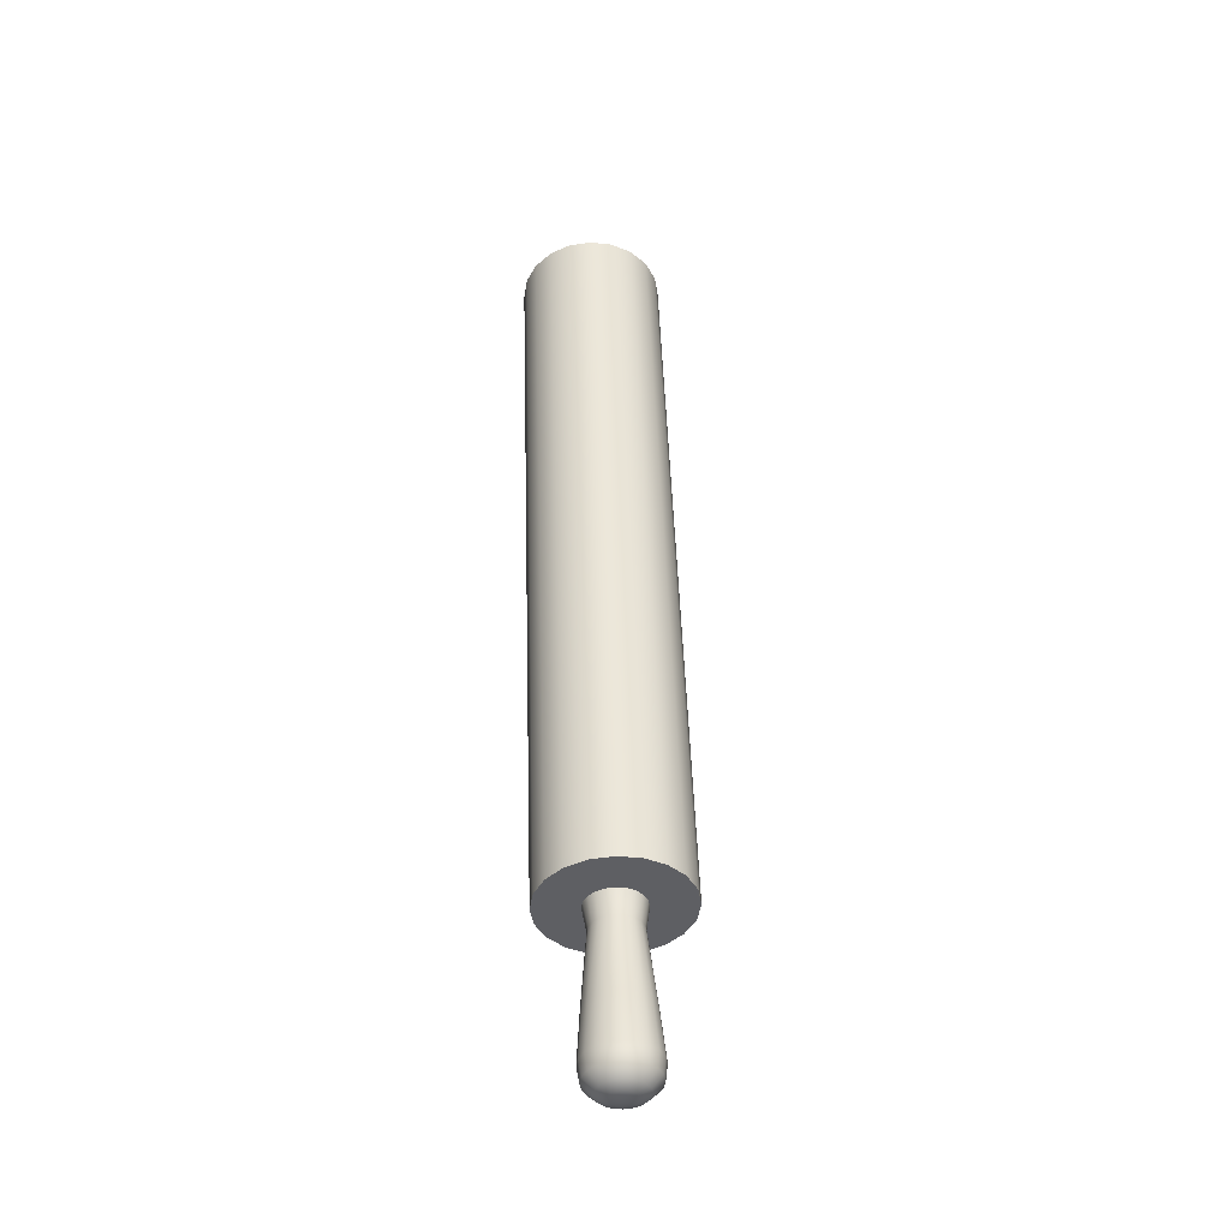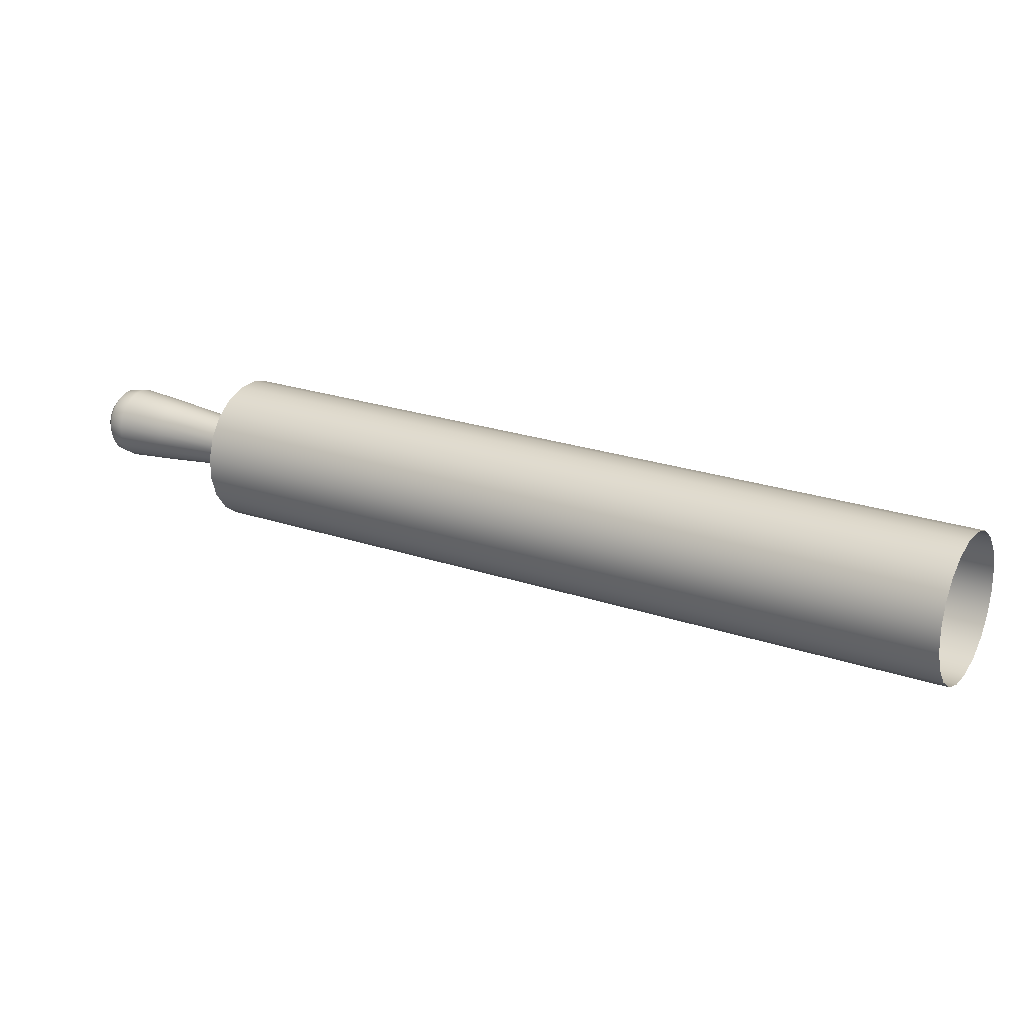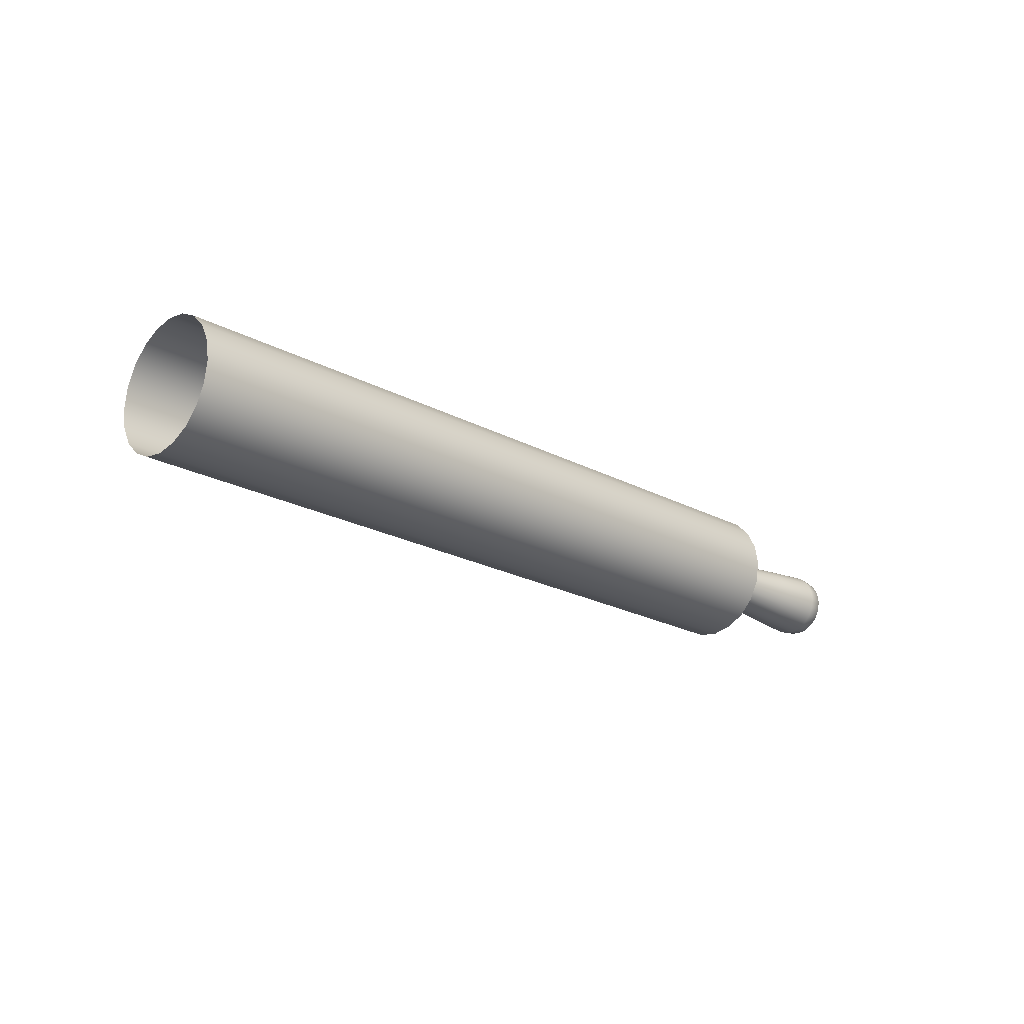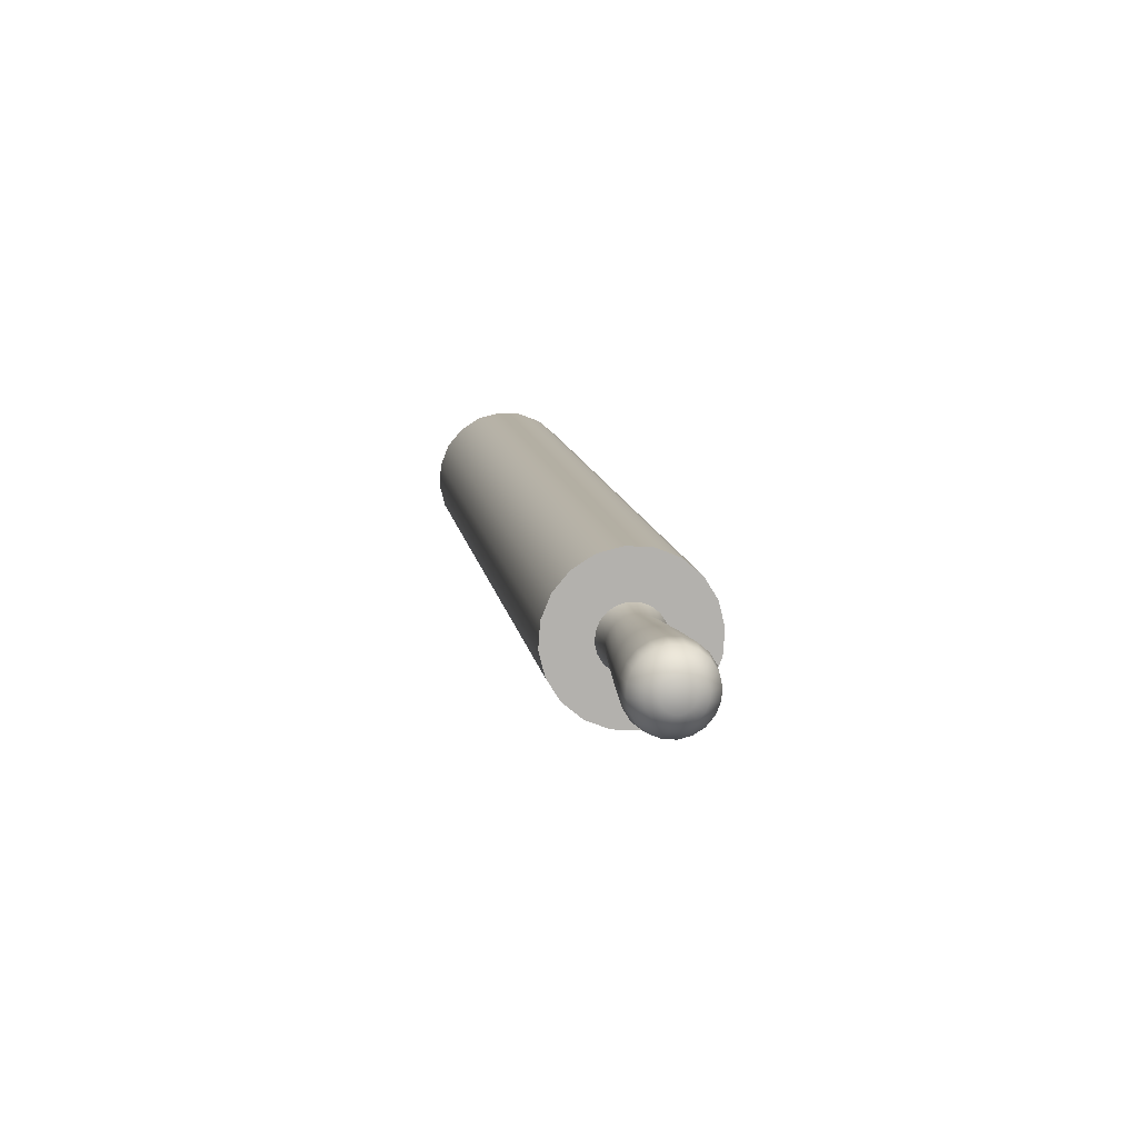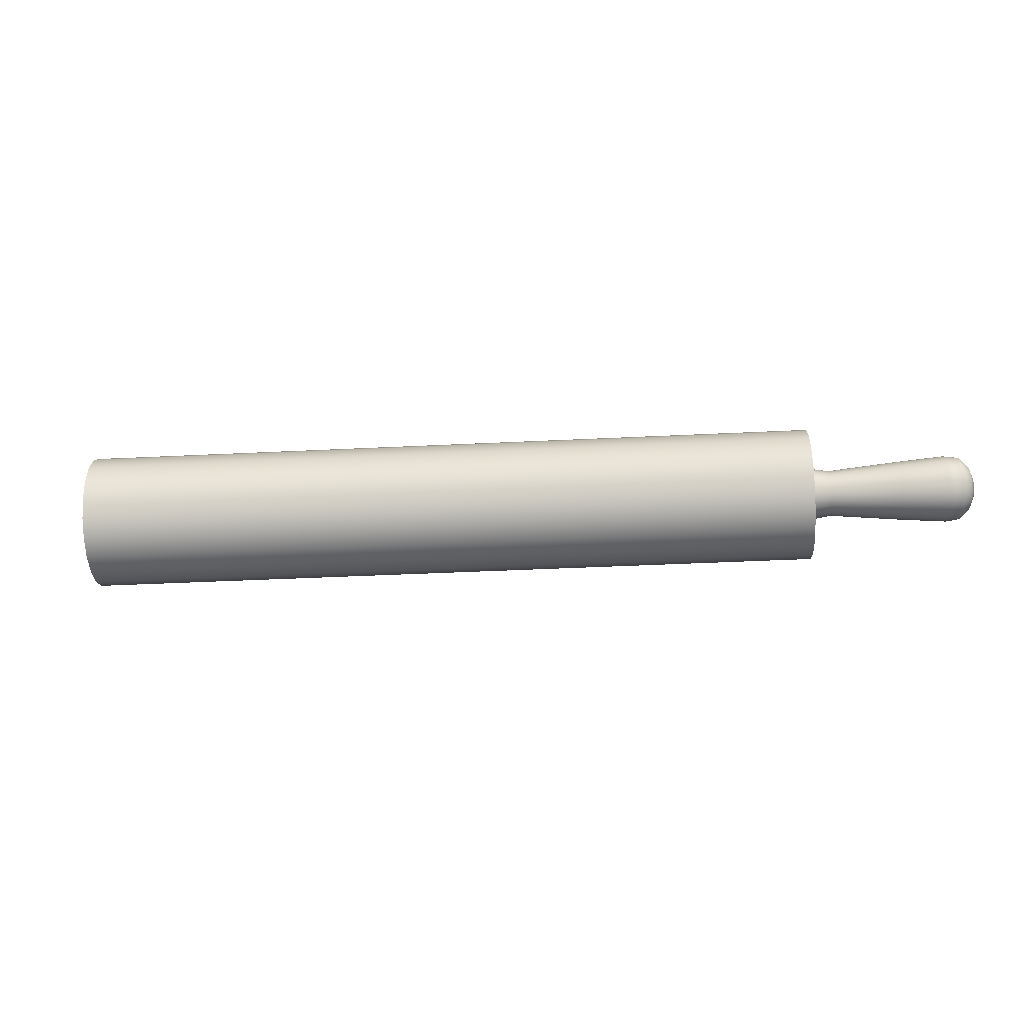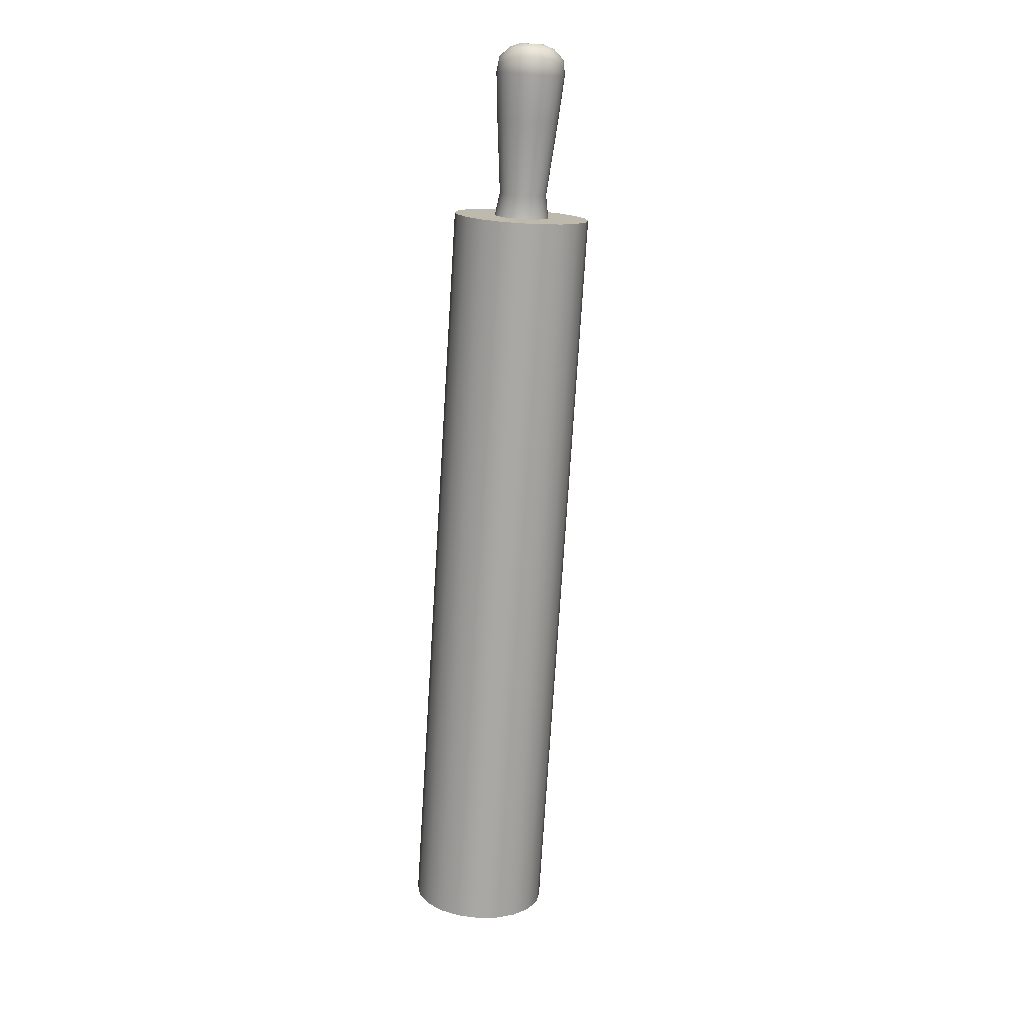
<metadata>
{"format":"obj","ext":"obj","renderer":"f3d","projection":"perspective","resolution":1024,"background":"white","views":[{"elev":47.7,"azim":58.1,"up":"+Y"},{"elev":-58.8,"azim":-175.2,"up":"+Z"},{"elev":-22.0,"azim":-73.1,"up":"+Y"},{"elev":41.5,"azim":80.2,"up":"+Z"},{"elev":-40.1,"azim":-26.5,"up":"+Y"},{"elev":-75.1,"azim":56.4,"up":"+Y"}]}
</metadata>
<code>
g RollingPin
v 2.779 0.5349 1.404
v -2.605 0.5349 -1.705
v -2.527 0.455 -1.84
v 2.857 0.455 1.268
v -2.464 0.3306 -1.948
v 2.919 0.3306 1.16
v -2.424 0.1738 -2.017
v 2.959 0.1738 1.091
v -2.411 1.073e-06 -2.041
v 2.973 1.073e-06 1.067
v -2.424 -0.1738 -2.017
v 2.959 -0.1738 1.091
v -2.464 -0.3306 -1.948
v 2.919 -0.3306 1.16
v -2.527 -0.455 -1.84
v 2.857 -0.455 1.268
v -2.605 -0.5348 -1.705
v 2.779 -0.5348 1.404
v -2.692 -0.5624 -1.554
v 2.692 -0.5624 1.554
v -2.779 -0.5348 -1.404
v 2.605 -0.5348 1.705
v -2.857 -0.455 -1.268
v 2.527 -0.455 1.84
v -2.919 -0.3306 -1.16
v 2.464 -0.3306 1.948
v -2.959 -0.1738 -1.091
v 2.424 -0.1738 2.017
v -2.973 1.056e-06 -1.067
v 2.411 1.056e-06 2.041
v -2.959 0.1738 -1.091
v 2.424 0.1738 2.017
v -2.919 0.3306 -1.16
v 2.464 0.3306 1.948
v -2.857 0.455 -1.268
v 2.527 0.455 1.84
v -2.779 0.5349 -1.404
v 2.605 0.5349 1.705
v -2.692 0.5624 -1.554
v 2.692 0.5624 1.554
v -2.605 0.5349 -1.705
v 2.779 0.5349 1.404
v 3.943 0.08093 2.209
v 3.914 1.031e-06 2.259
v 3.929 0.09514 2.233
v 3.954 0.0588 2.189
v 3.961 0.03091 2.177
v 3.964 1.022e-06 2.173
v 3.961 -0.03091 2.177
v 3.954 -0.0588 2.189
v 3.943 -0.08093 2.209
v 3.929 -0.09514 2.233
v 3.914 -0.1 2.259
v 3.898 -0.09514 2.286
v 3.884 -0.08093 2.31
v 3.873 -0.0588 2.33
v 3.866 -0.03091 2.342
v 3.863 1.017e-06 2.346
v 3.866 0.03091 2.342
v 3.873 0.0588 2.33
v 3.884 0.08093 2.31
v 3.898 0.09514 2.286
v 3.914 0.1 2.259
v 2.857 0.455 1.268
v 2.758 0.1822 1.44
v 2.727 0.2142 1.494
v 2.779 0.5349 1.404
v 2.919 0.3306 1.16
v 2.783 0.1324 1.396
v 2.959 0.1738 1.091
v 2.799 0.06959 1.369
v 2.973 1.073e-06 1.067
v 2.805 1.026e-06 1.359
v 2.959 -0.1738 1.091
v 2.799 -0.06959 1.369
v 2.919 -0.3306 1.16
v 2.783 -0.1324 1.396
v 2.857 -0.455 1.268
v 2.758 -0.1822 1.44
v 2.779 -0.5348 1.404
v 2.727 -0.2142 1.494
v 2.692 -0.5624 1.554
v 2.692 -0.2252 1.554
v 2.605 -0.5348 1.705
v 2.657 -0.2142 1.614
v 2.527 -0.455 1.84
v 2.626 -0.1822 1.669
v 2.464 -0.3306 1.948
v 2.601 -0.1324 1.712
v 2.424 -0.1738 2.017
v 2.585 -0.06959 1.74
v 2.411 1.056e-06 2.041
v 2.579 1.019e-06 1.749
v 2.424 0.1738 2.017
v 2.585 0.06959 1.74
v 2.464 0.3306 1.948
v 2.601 0.1324 1.712
v 2.527 0.455 1.84
v 2.626 0.1822 1.669
v 2.605 0.5349 1.705
v 2.657 0.2142 1.614
v 2.692 0.5624 1.554
v 2.692 0.2252 1.554
v 2.758 0.1822 1.44
v 2.913 0.1578 1.549
v 2.885 0.1855 1.596
v 2.727 0.2142 1.494
v 2.783 0.1324 1.396
v 2.934 0.1146 1.512
v 2.799 0.06959 1.369
v 2.948 0.06026 1.488
v 2.805 1.026e-06 1.359
v 2.953 1.023e-06 1.48
v 2.799 -0.06959 1.369
v 2.948 -0.06026 1.488
v 2.783 -0.1324 1.396
v 2.934 -0.1146 1.512
v 2.758 -0.1822 1.44
v 2.913 -0.1578 1.549
v 2.727 -0.2142 1.494
v 2.885 -0.1854 1.596
v 2.692 -0.2252 1.554
v 2.855 -0.195 1.649
v 2.657 -0.2142 1.614
v 2.825 -0.1854 1.701
v 2.626 -0.1822 1.669
v 2.798 -0.1578 1.748
v 2.601 -0.1324 1.712
v 2.776 -0.1146 1.785
v 2.585 -0.06959 1.74
v 2.763 -0.06026 1.809
v 2.579 1.019e-06 1.749
v 2.758 1.017e-06 1.817
v 2.585 0.06959 1.74
v 2.763 0.06026 1.809
v 2.601 0.1324 1.712
v 2.776 0.1146 1.785
v 2.626 0.1822 1.669
v 2.798 0.1578 1.748
v 2.657 0.2142 1.614
v 2.825 0.1855 1.701
v 2.692 0.2252 1.554
v 2.855 0.195 1.649
v 2.727 0.2142 1.494
v 2.885 0.1855 1.596
v 3.248 -0.07767 2.152
v 3.266 -0.1477 2.121
v 3.242 1.02e-06 2.162
v 3.248 0.07767 2.152
v 3.266 0.1477 2.121
v 3.294 0.2033 2.072
v 3.329 0.239 2.012
v 3.368 0.2513 1.945
v 3.407 0.239 1.877
v 3.594 -0.1667 2.34
v 3.625 -0.2294 2.285
v 3.294 -0.2033 2.072
v 3.329 -0.239 2.012
v 3.368 -0.2513 1.945
v 3.407 -0.239 1.877
v 3.442 -0.2033 1.817
v 3.47 -0.1477 1.768
v 3.488 -0.07767 1.738
v 3.494 1.029e-06 1.727
v 3.488 0.07767 1.738
v 3.47 0.1477 1.768
v 3.442 0.2033 1.817
v 3.407 0.239 1.877
v 3.752 0.2697 2.065
v 3.792 0.2294 1.997
v 3.823 0.1667 1.942
v 3.843 0.08762 1.907
v 3.85 1.031e-06 1.895
v 3.843 -0.08762 1.907
v 3.823 -0.1667 1.942
v 3.792 -0.2294 1.997
v 3.752 -0.2697 2.065
v 3.708 -0.2836 2.141
v 3.665 -0.2697 2.217
v 3.941 0.08201 1.984
v 3.922 0.156 2.016
v 3.892 0.2147 2.067
v 3.855 0.2524 2.131
v 3.855 -0.2524 2.131
v 3.892 -0.2147 2.067
v 3.814 -0.2654 2.202
v 3.773 -0.2524 2.273
v 3.736 -0.2147 2.337
v 3.707 -0.156 2.388
v 3.574 -0.08762 2.375
v 3.567 1.023e-06 2.387
v 3.574 0.08762 2.375
v 3.594 0.1667 2.34
v 3.625 0.2294 2.285
v 3.665 0.2697 2.217
v 3.708 0.2836 2.141
v 3.752 0.2697 2.065
v 3.688 -0.08201 2.421
v 3.682 1.022e-06 2.432
v 3.688 0.08201 2.421
v 3.707 0.156 2.388
v 3.736 0.2147 2.337
v 3.773 0.2524 2.273
v 3.814 0.2654 2.202
v 3.855 0.2524 2.131
v 3.81 -0.1081 2.371
v 3.83 -0.1488 2.336
v 3.856 -0.1749 2.292
v 3.884 -0.1839 2.242
v 3.913 -0.1749 2.193
v 3.938 -0.1488 2.149
v 3.959 -0.1081 2.114
v 3.922 -0.156 2.016
v 3.941 -0.08201 1.984
v 3.947 1.03e-06 1.972
v 3.972 0.05683 2.091
v 3.959 0.1081 2.114
v 3.938 0.1488 2.149
v 3.913 0.1749 2.193
v 3.976 1.022e-06 2.083
v 3.972 -0.05683 2.091
v 3.929 0.09514 2.233
v 3.943 0.08093 2.209
v 3.954 0.0588 2.189
v 3.961 0.03091 2.177
v 3.964 1.022e-06 2.173
v 3.961 -0.03091 2.177
v 3.954 -0.0588 2.189
v 3.943 -0.08093 2.209
v 3.929 -0.09514 2.233
v 3.914 -0.1 2.259
v 3.898 -0.09514 2.286
v 3.884 -0.08093 2.31
v 3.873 -0.0588 2.33
v 3.797 -0.05683 2.394
v 3.792 1.017e-06 2.402
v 3.797 0.05683 2.394
v 3.81 0.1081 2.371
v 3.83 0.1488 2.336
v 3.856 0.1749 2.292
v 3.884 0.1839 2.242
v 3.913 0.1749 2.193
v 3.866 -0.03091 2.342
v 3.863 1.017e-06 2.346
v 3.866 0.03091 2.342
v 3.873 0.0588 2.33
v 3.884 0.08093 2.31
v 3.898 0.09514 2.286
v 3.914 0.1 2.259
v 3.929 0.09514 2.233
g RollingPin_0
f 3 2 1
f 4 3 1
f 5 3 4
f 6 5 4
f 7 5 6
f 8 7 6
f 9 7 8
f 10 9 8
f 11 9 10
f 12 11 10
f 13 11 12
f 14 13 12
f 15 13 14
f 16 15 14
f 17 15 16
f 18 17 16
f 19 17 18
f 20 19 18
f 21 19 20
f 22 21 20
f 23 21 22
f 24 23 22
f 25 23 24
f 26 25 24
f 27 25 26
f 28 27 26
f 29 27 28
f 30 29 28
f 31 29 30
f 32 31 30
f 33 31 32
f 34 33 32
f 35 33 34
f 36 35 34
f 37 35 36
f 38 37 36
f 39 37 38
f 40 39 38
f 41 39 40
f 42 41 40
f 45 44 43
f 43 44 46
f 46 44 47
f 47 44 48
f 48 44 49
f 49 44 50
f 50 44 51
f 51 44 52
f 52 44 53
f 53 44 54
f 54 44 55
f 55 44 56
f 56 44 57
f 57 44 58
f 58 44 59
f 59 44 60
f 60 44 61
f 61 44 62
f 62 44 63
f 63 44 45
f 66 65 64
f 67 66 64
f 64 65 68
f 65 69 68
f 68 69 70
f 69 71 70
f 70 71 72
f 71 73 72
f 72 73 74
f 73 75 74
f 74 75 76
f 75 77 76
f 76 77 78
f 77 79 78
f 78 79 80
f 79 81 80
f 80 81 82
f 81 83 82
f 82 83 84
f 83 85 84
f 84 85 86
f 85 87 86
f 86 87 88
f 87 89 88
f 88 89 90
f 89 91 90
f 90 91 92
f 91 93 92
f 92 93 94
f 93 95 94
f 94 95 96
f 95 97 96
f 96 97 98
f 97 99 98
f 98 99 100
f 99 101 100
f 100 101 102
f 101 103 102
f 102 103 67
f 103 66 67
f 106 105 104
f 107 106 104
f 104 105 108
f 105 109 108
f 108 109 110
f 109 111 110
f 110 111 112
f 111 113 112
f 112 113 114
f 113 115 114
f 114 115 116
f 115 117 116
f 116 117 118
f 117 119 118
f 118 119 120
f 119 121 120
f 120 121 122
f 121 123 122
f 122 123 124
f 123 125 124
f 124 125 126
f 125 127 126
f 126 127 128
f 127 129 128
f 128 129 130
f 129 131 130
f 130 131 132
f 131 133 132
f 132 133 134
f 133 135 134
f 134 135 136
f 135 137 136
f 136 137 138
f 137 139 138
f 138 139 140
f 139 141 140
f 140 141 142
f 141 143 142
f 142 143 144
f 143 145 144
f 131 146 133
f 147 146 131
f 146 148 133
f 133 148 135
f 148 149 135
f 135 149 137
f 149 150 137
f 137 150 139
f 150 151 139
f 139 151 141
f 151 152 141
f 141 152 143
f 152 153 143
f 143 153 145
f 153 154 145
f 147 155 146
f 156 155 147
f 157 156 147
f 157 147 129
f 127 157 129
f 158 157 127
f 125 158 127
f 159 158 125
f 123 159 125
f 160 159 123
f 121 160 123
f 161 160 121
f 119 161 121
f 162 161 119
f 117 162 119
f 163 162 117
f 115 163 117
f 164 163 115
f 113 164 115
f 165 164 113
f 111 165 113
f 166 165 111
f 109 166 111
f 167 166 109
f 105 167 109
f 168 167 105
f 106 168 105
f 168 169 167
f 169 170 167
f 167 170 166
f 170 171 166
f 166 171 165
f 171 172 165
f 165 172 164
f 172 173 164
f 164 173 163
f 173 174 163
f 163 174 162
f 174 175 162
f 162 175 161
f 175 176 161
f 161 176 160
f 176 177 160
f 160 177 159
f 177 178 159
f 159 178 158
f 178 179 158
f 158 179 157
f 179 156 157
f 172 180 173
f 181 180 172
f 171 181 172
f 182 181 171
f 170 182 171
f 183 182 170
f 169 183 170
f 177 184 178
f 185 184 177
f 184 186 178
f 178 186 179
f 186 187 179
f 179 187 156
f 187 188 156
f 156 188 155
f 188 189 155
f 155 189 190
f 155 190 146
f 146 190 148
f 190 191 148
f 148 191 149
f 191 192 149
f 149 192 150
f 192 193 150
f 150 193 151
f 193 194 151
f 151 194 152
f 194 195 152
f 152 195 153
f 195 196 153
f 153 196 154
f 196 197 154
f 190 198 191
f 189 198 190
f 198 199 191
f 199 200 192
f 192 200 193
f 191 199 192
f 200 201 193
f 193 201 194
f 201 202 194
f 194 202 195
f 202 203 195
f 195 203 196
f 203 204 196
f 196 204 197
f 204 205 197
f 189 206 198
f 207 206 189
f 188 207 189
f 208 207 188
f 187 208 188
f 209 208 187
f 186 209 187
f 210 209 186
f 184 210 186
f 211 210 184
f 185 211 184
f 212 211 185
f 213 212 185
f 213 185 176
f 175 213 176
f 214 213 175
f 174 214 175
f 215 214 174
f 173 215 174
f 180 215 173
f 176 185 177
f 180 216 215
f 217 216 180
f 181 217 180
f 218 217 181
f 182 218 181
f 219 218 182
f 183 219 182
f 216 220 215
f 215 220 214
f 220 221 214
f 214 221 213
f 221 212 213
f 219 222 218
f 222 223 218
f 218 223 217
f 223 224 217
f 217 224 216
f 224 225 216
f 216 225 220
f 225 226 220
f 220 226 221
f 226 227 221
f 221 227 212
f 227 228 212
f 212 228 211
f 228 229 211
f 211 229 210
f 229 230 210
f 210 230 209
f 230 231 209
f 209 231 208
f 231 232 208
f 208 232 207
f 232 233 207
f 207 233 206
f 233 234 206
f 206 234 235
f 206 235 198
f 198 235 199
f 235 236 199
f 199 236 200
f 236 237 200
f 200 237 201
f 237 238 201
f 201 238 202
f 238 239 202
f 202 239 203
f 239 240 203
f 203 240 204
f 240 241 204
f 204 241 205
f 241 242 205
f 235 243 236
f 234 243 235
f 243 244 236
f 244 245 237
f 237 245 238
f 236 244 237
f 245 246 238
f 238 246 239
f 246 247 239
f 239 247 240
f 247 248 240
f 240 248 241
f 248 249 241
f 241 249 242
f 249 250 242
f 129 147 131

</code>
